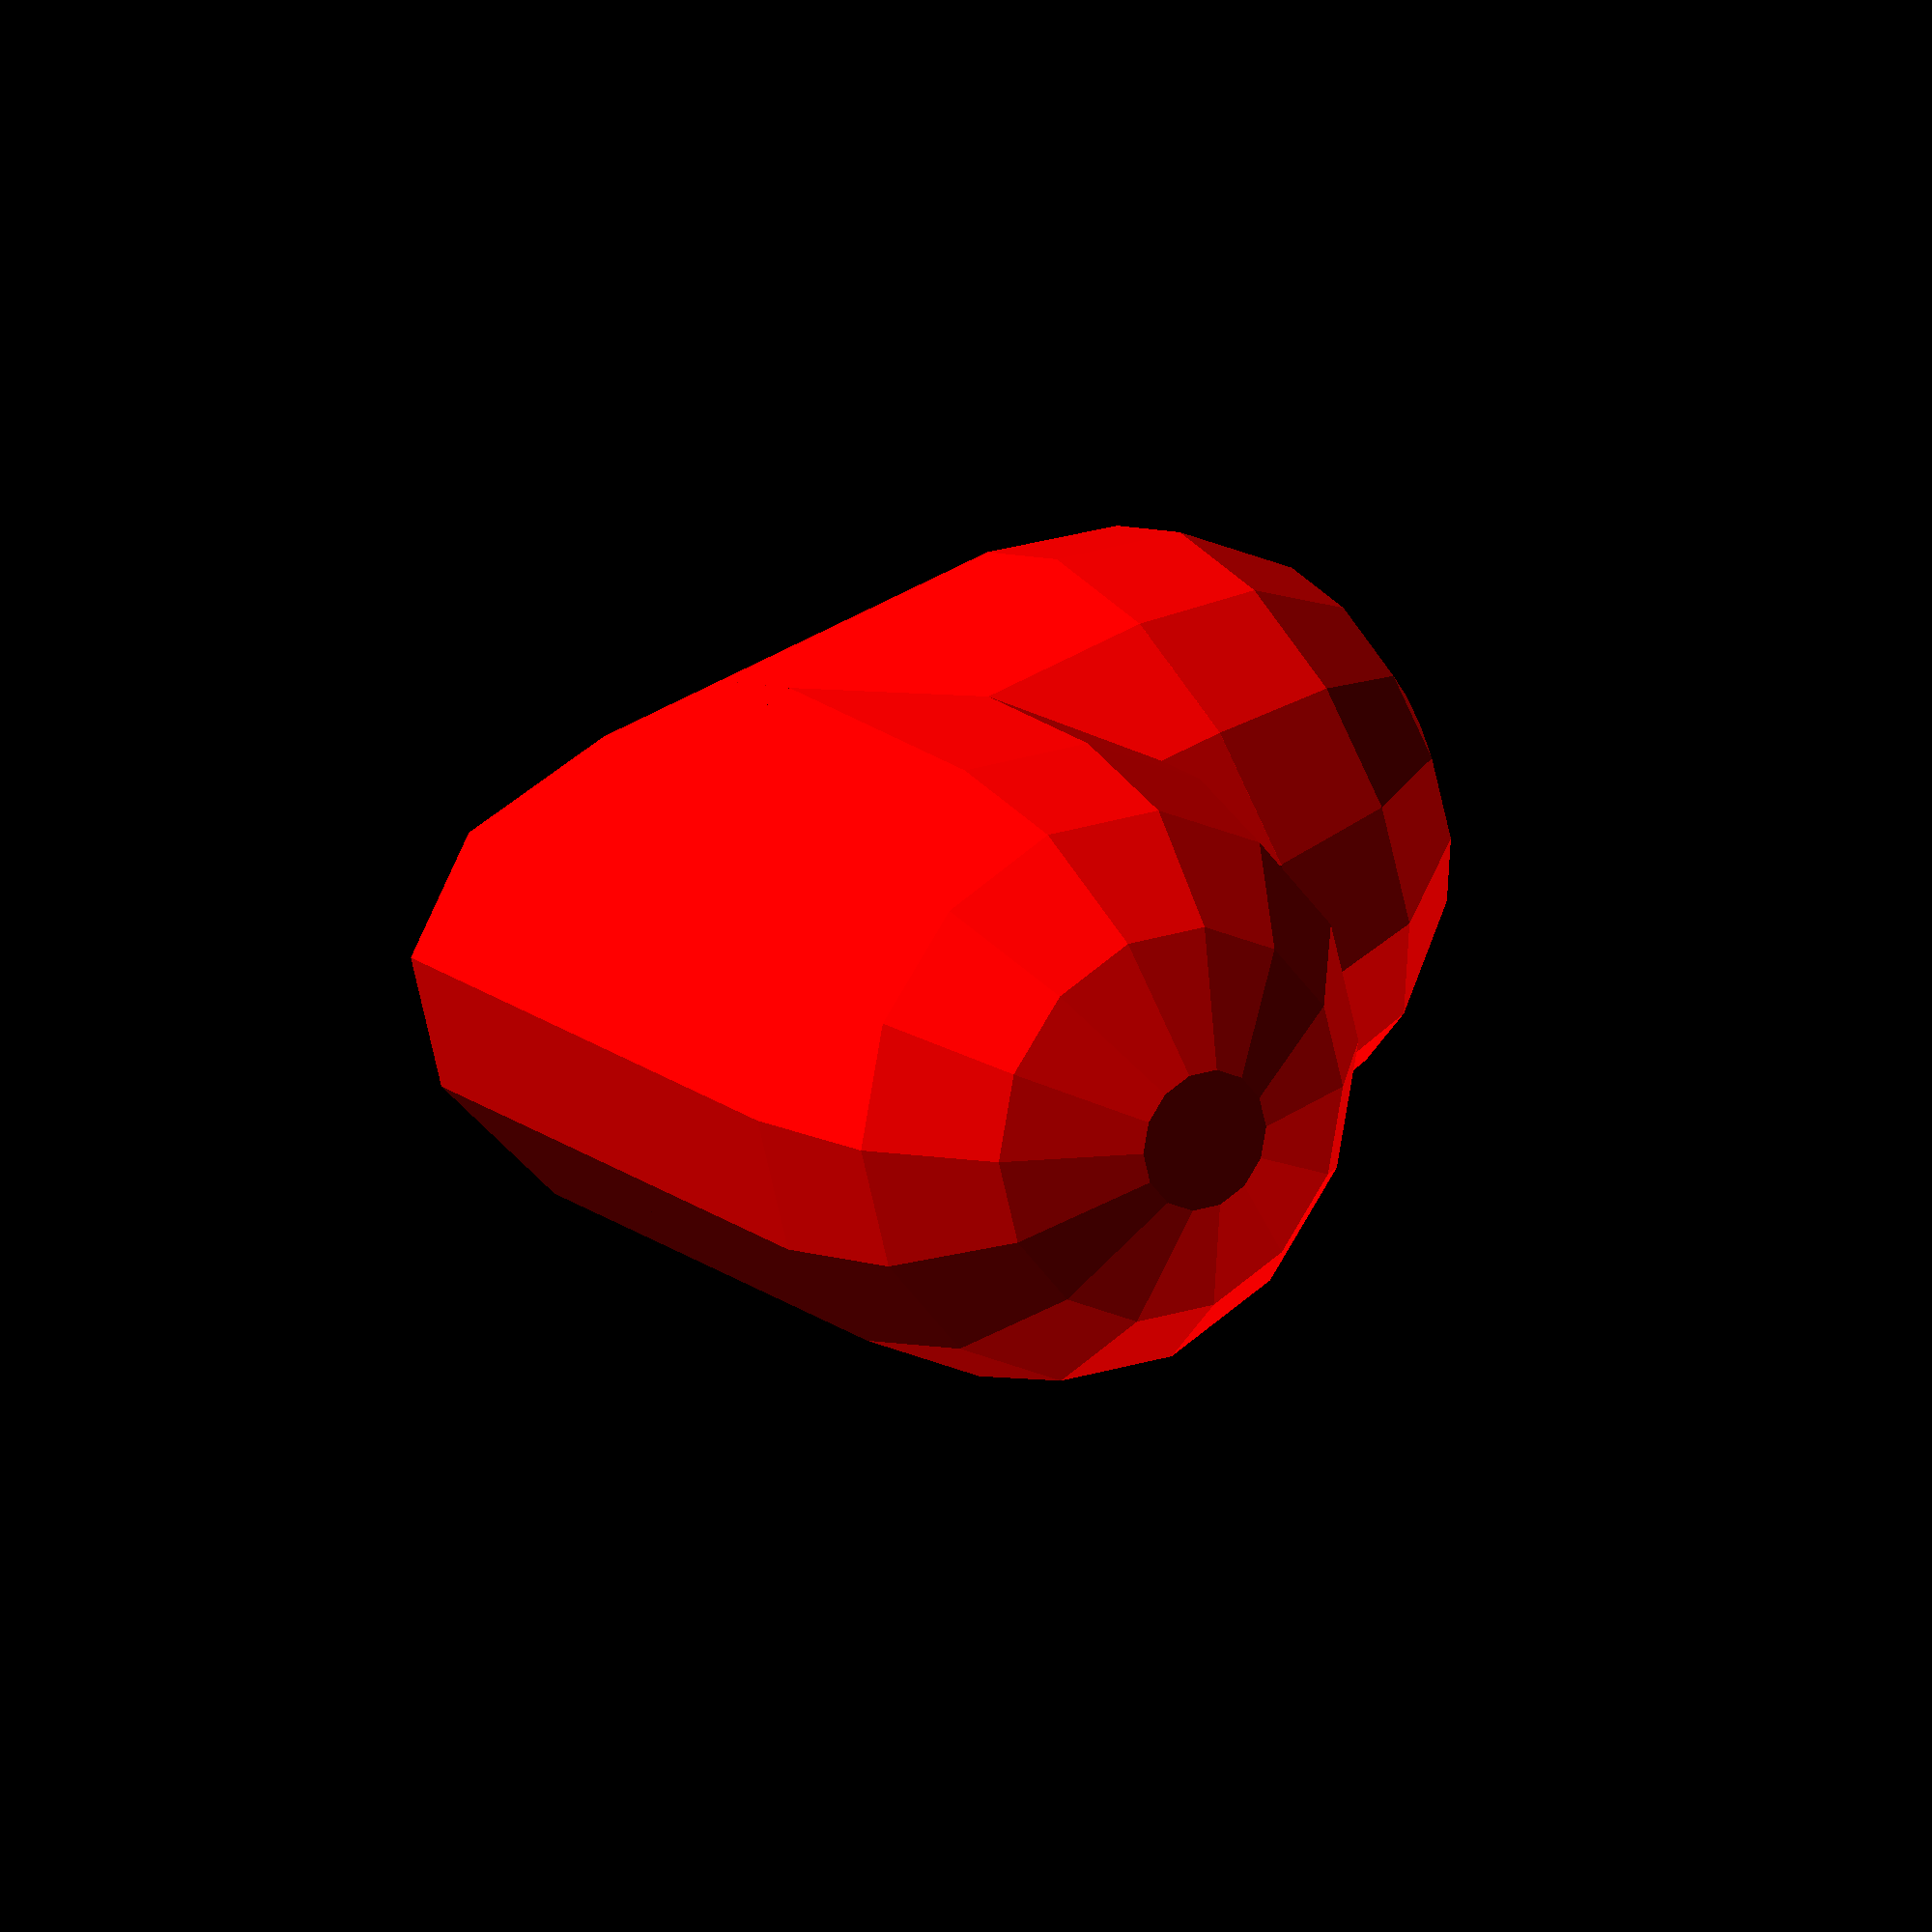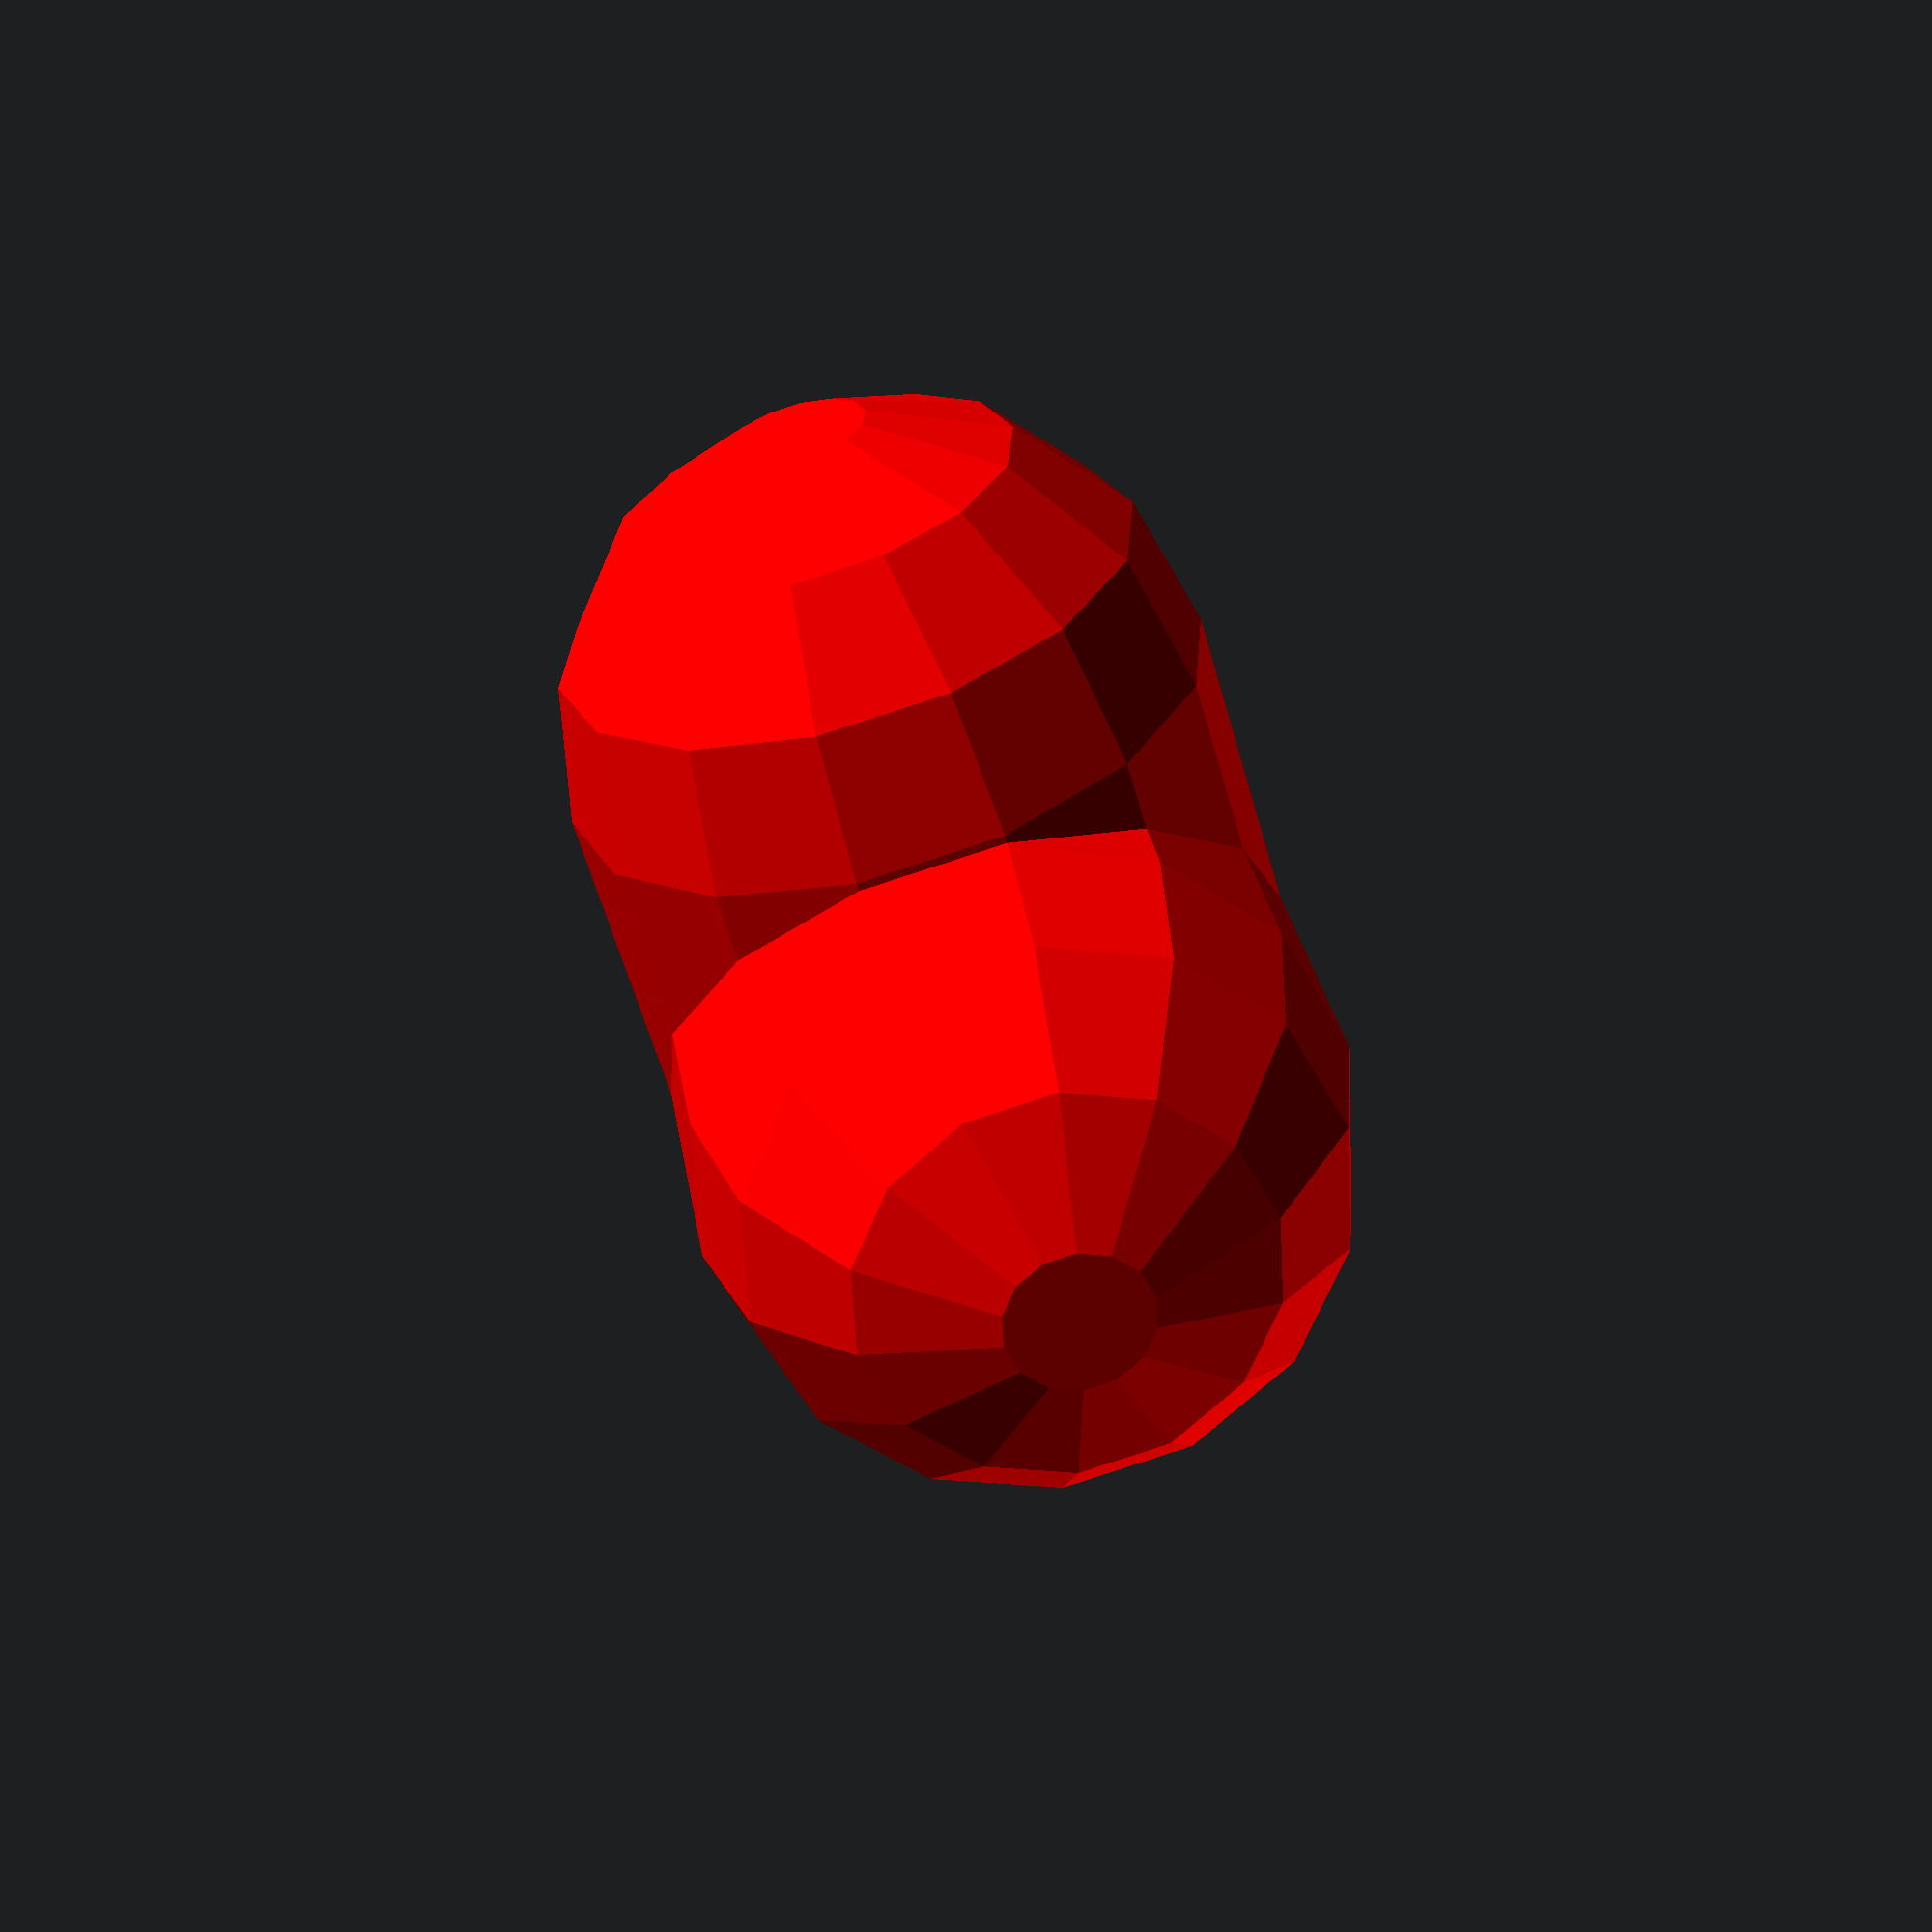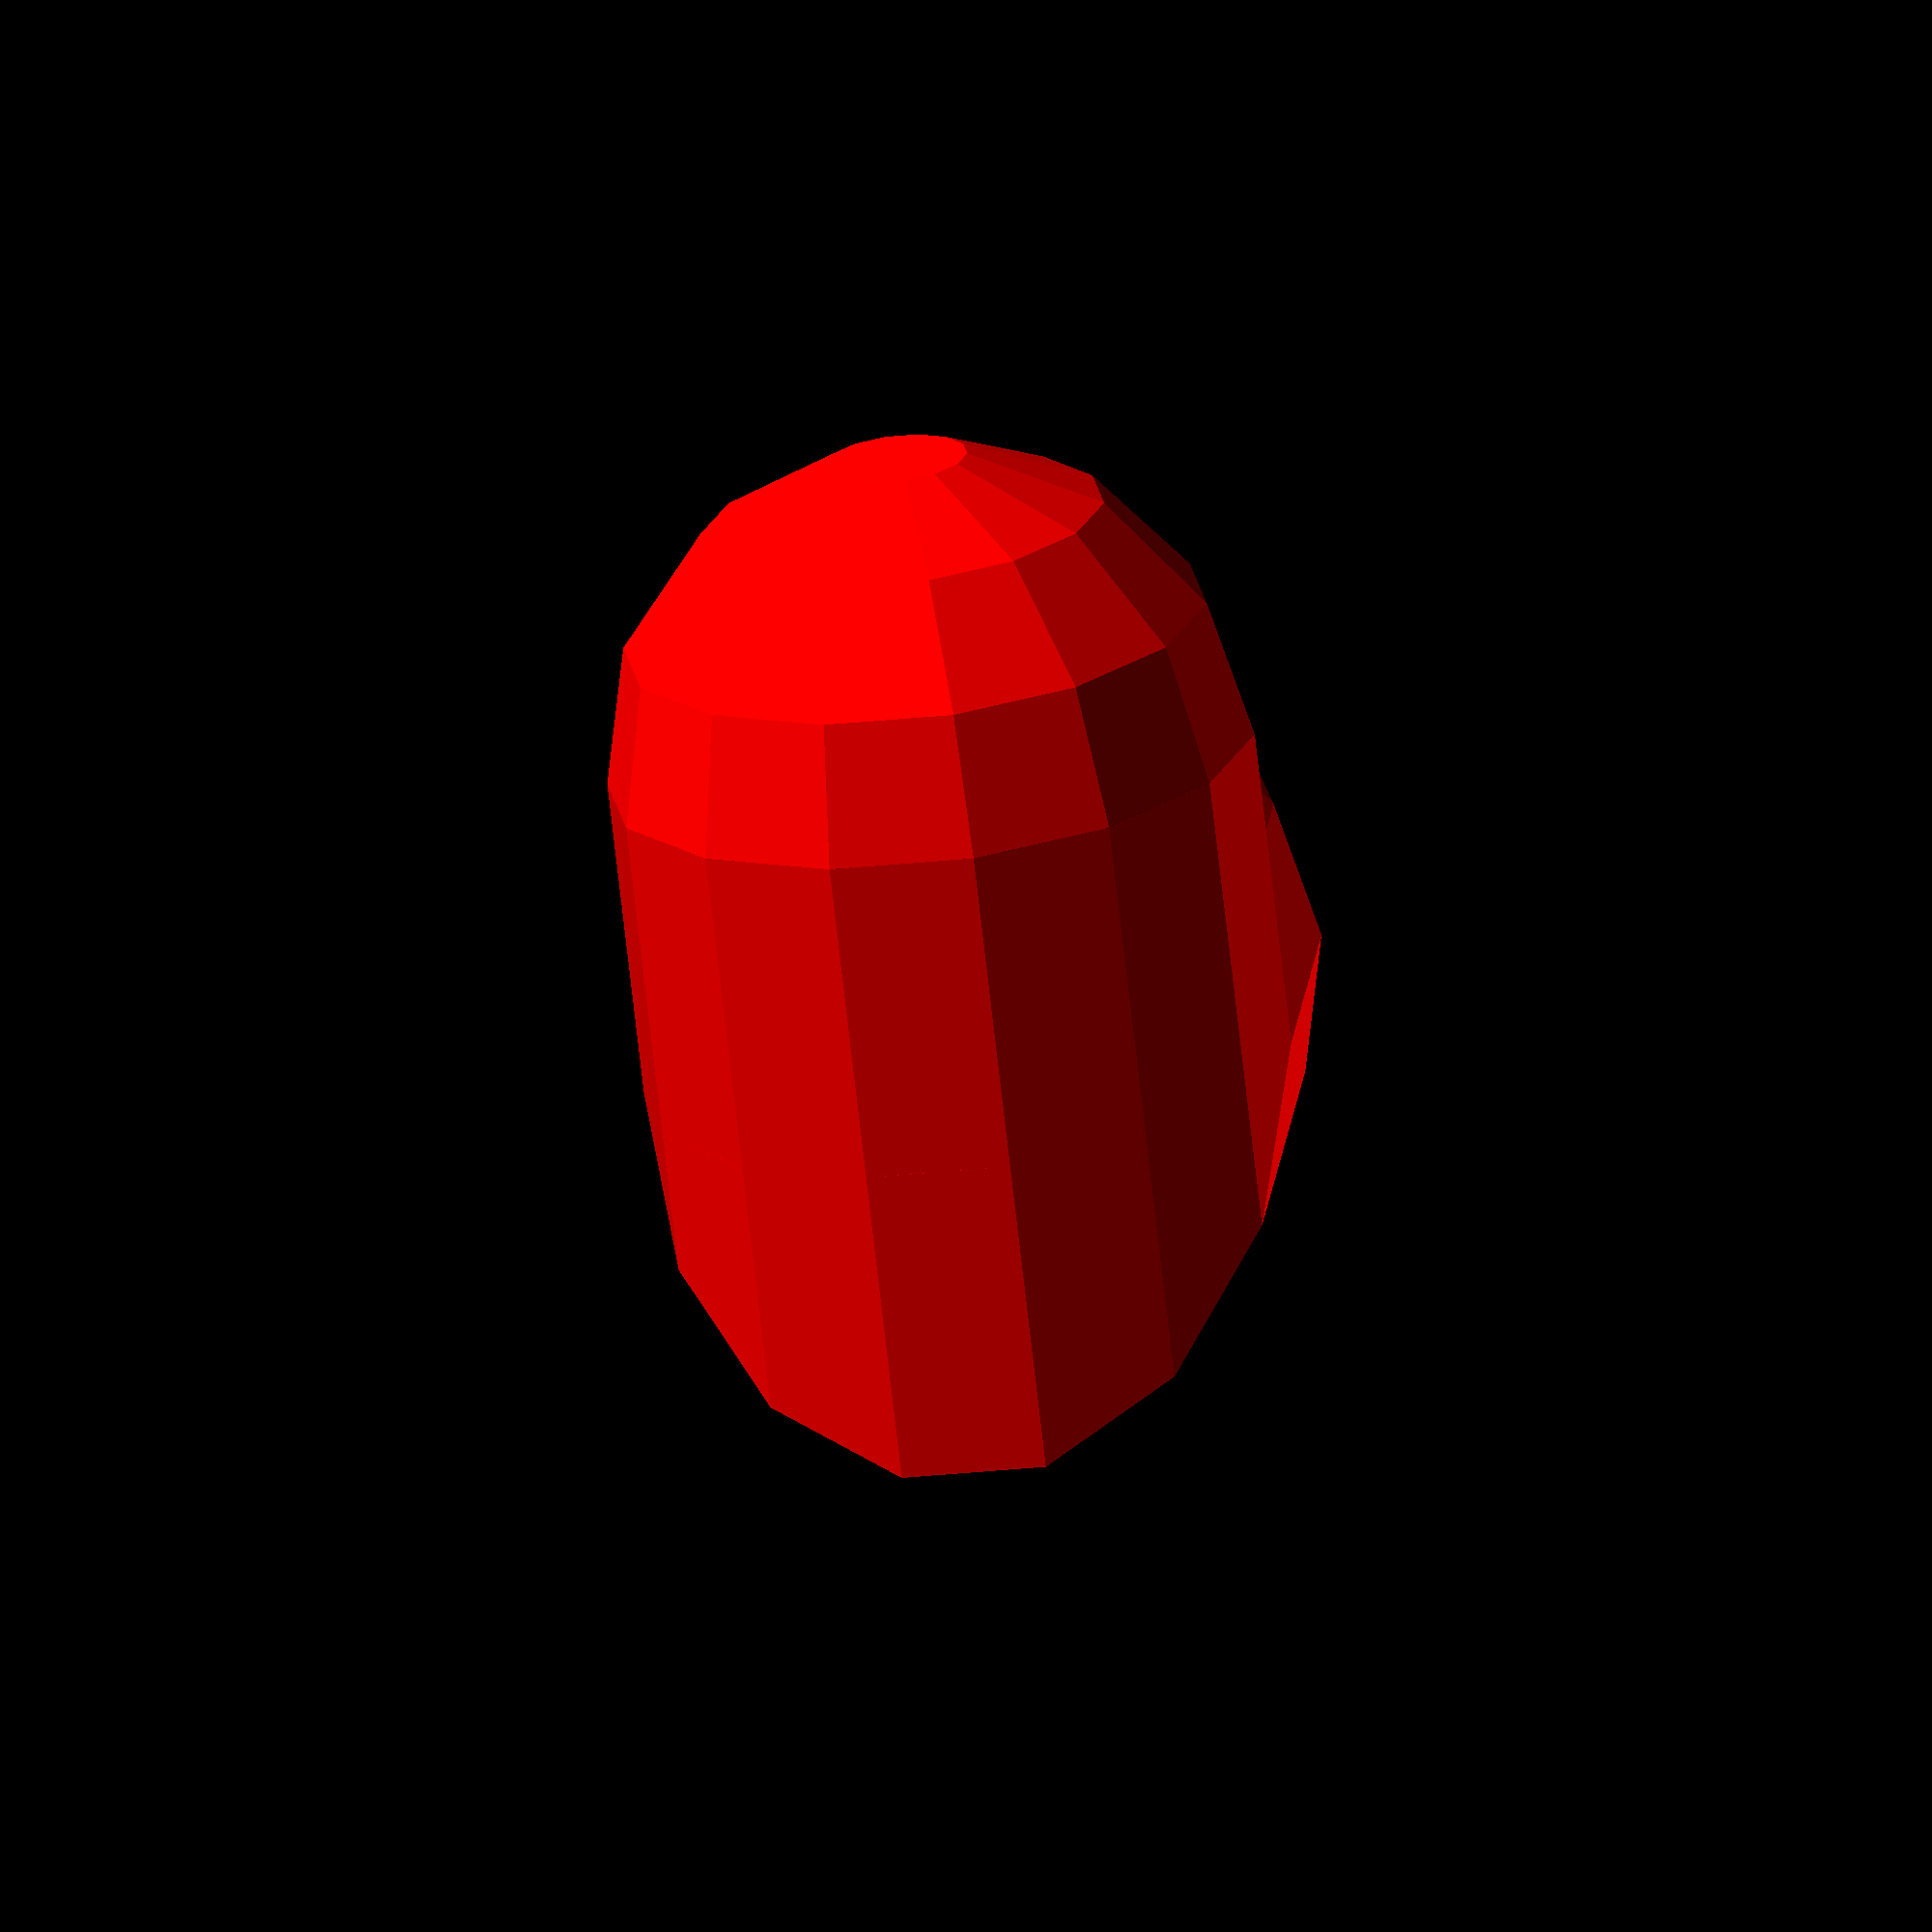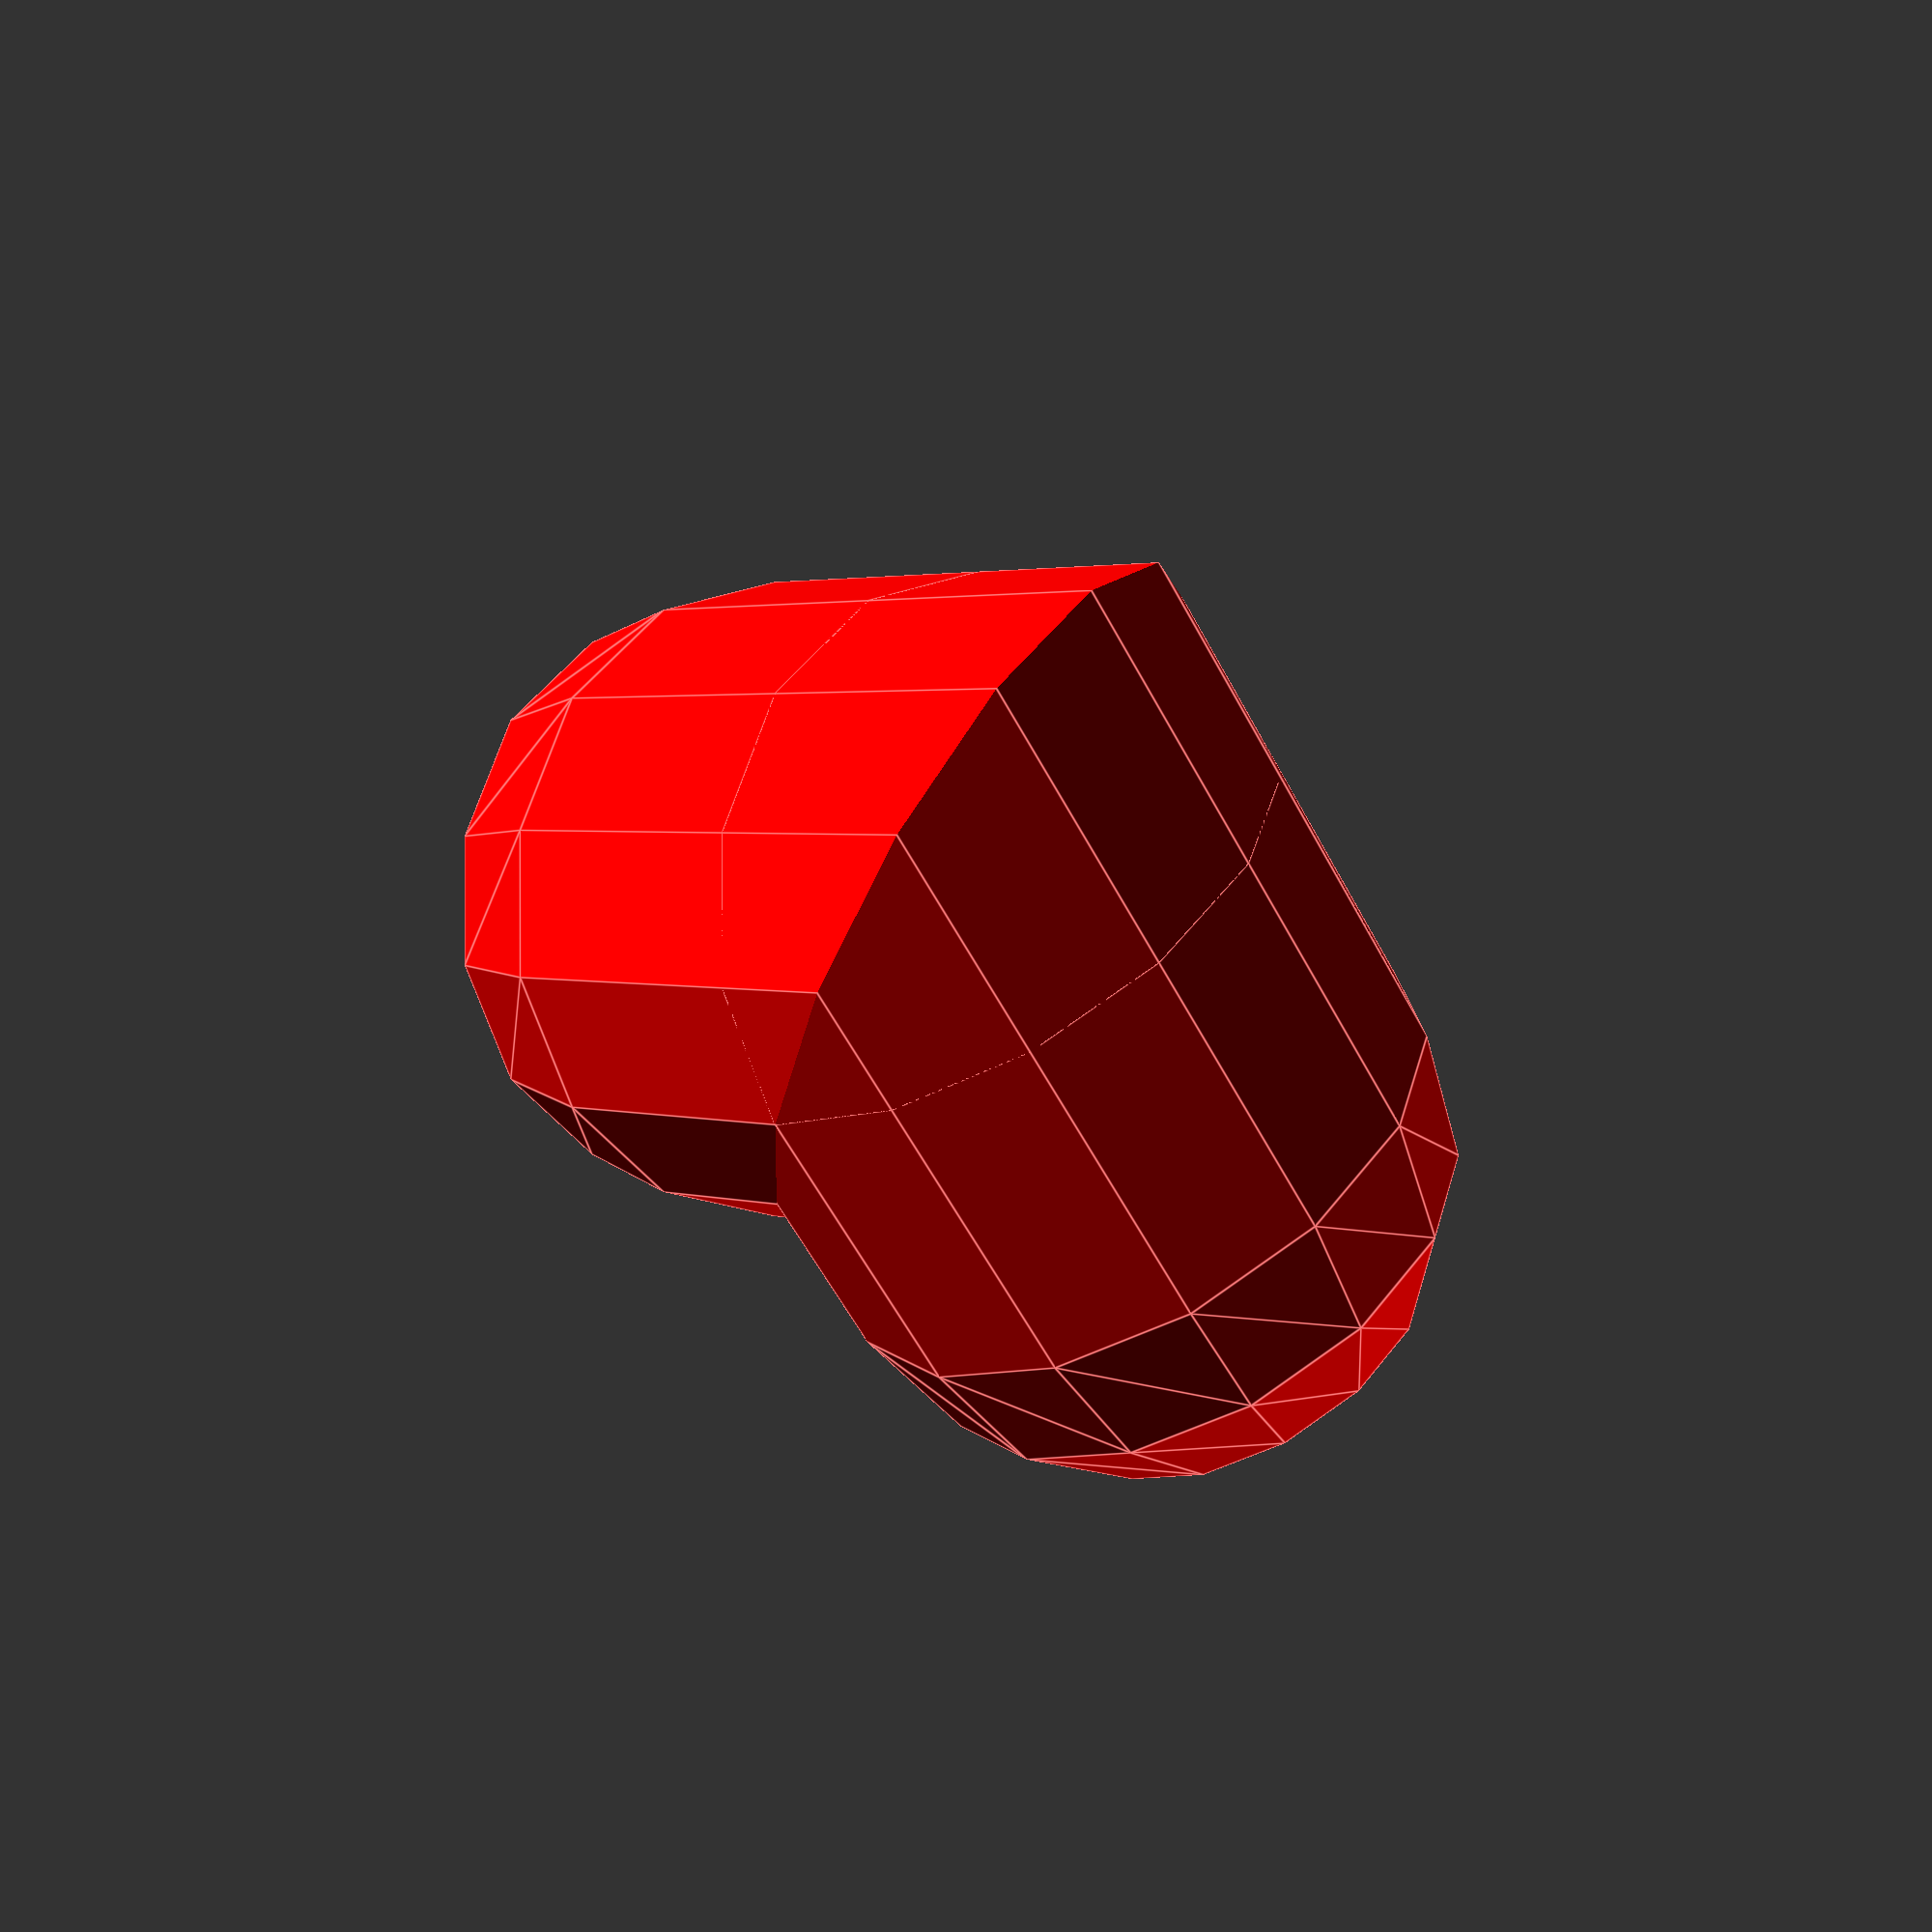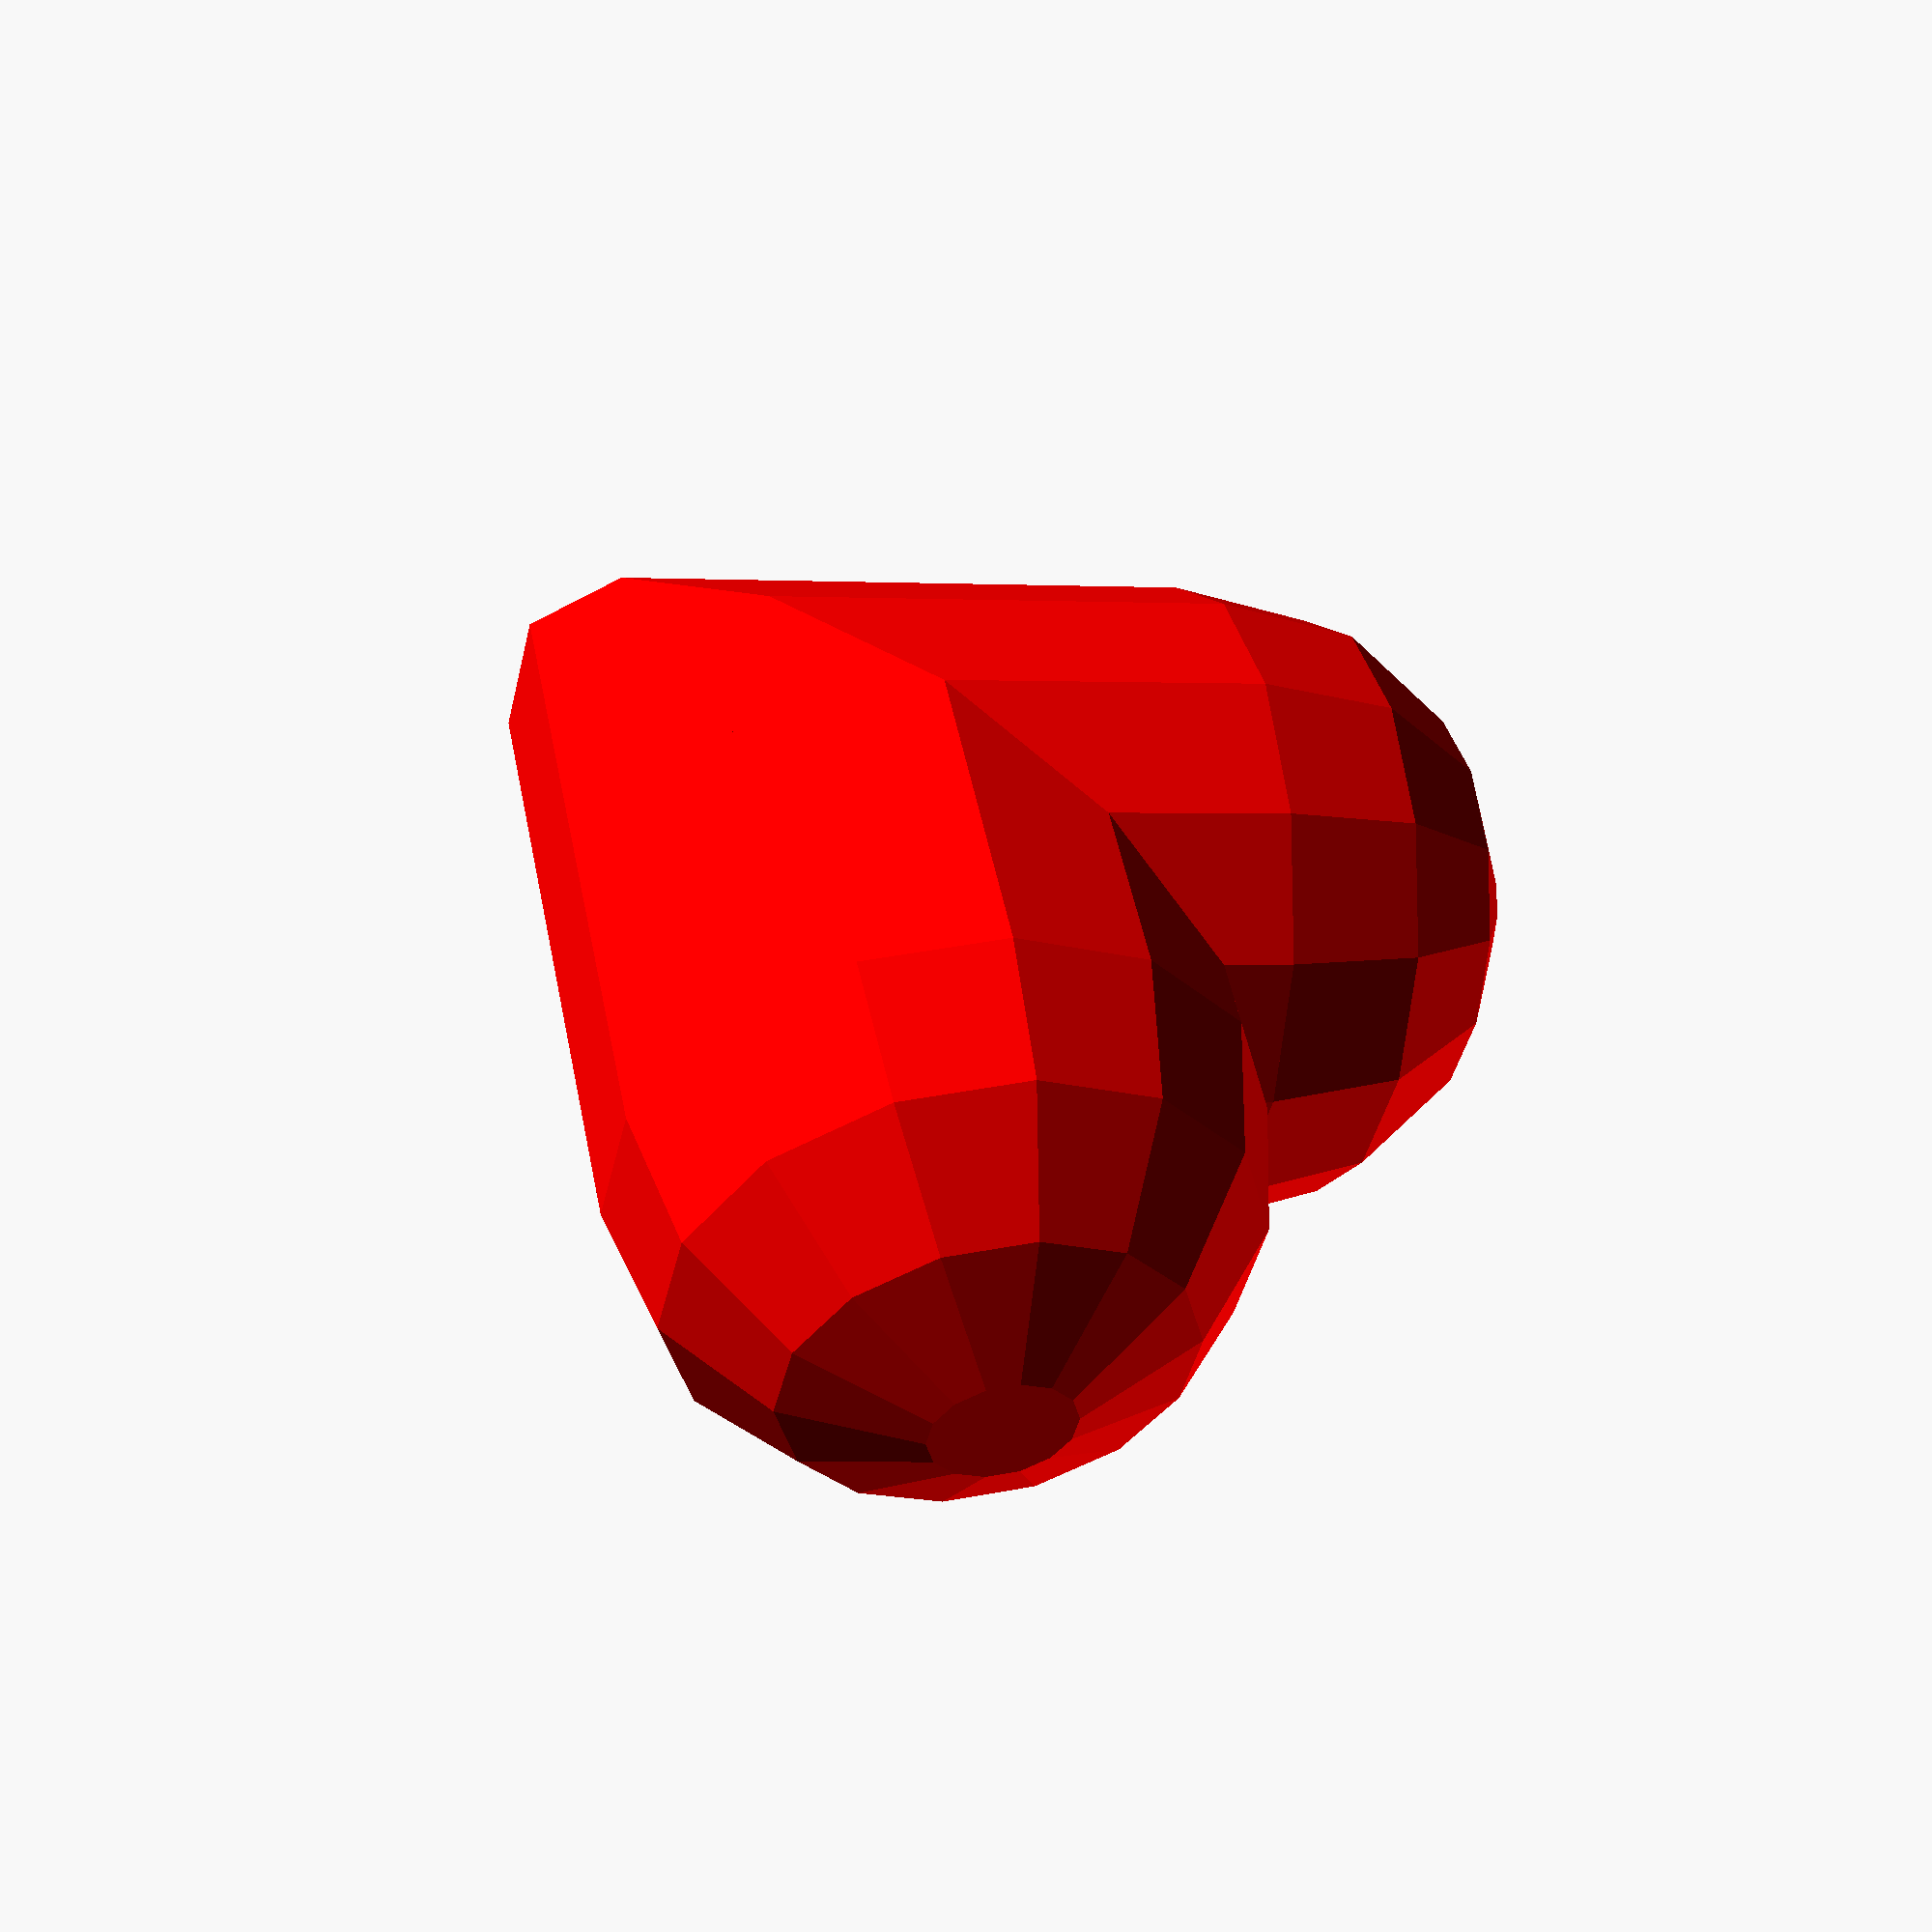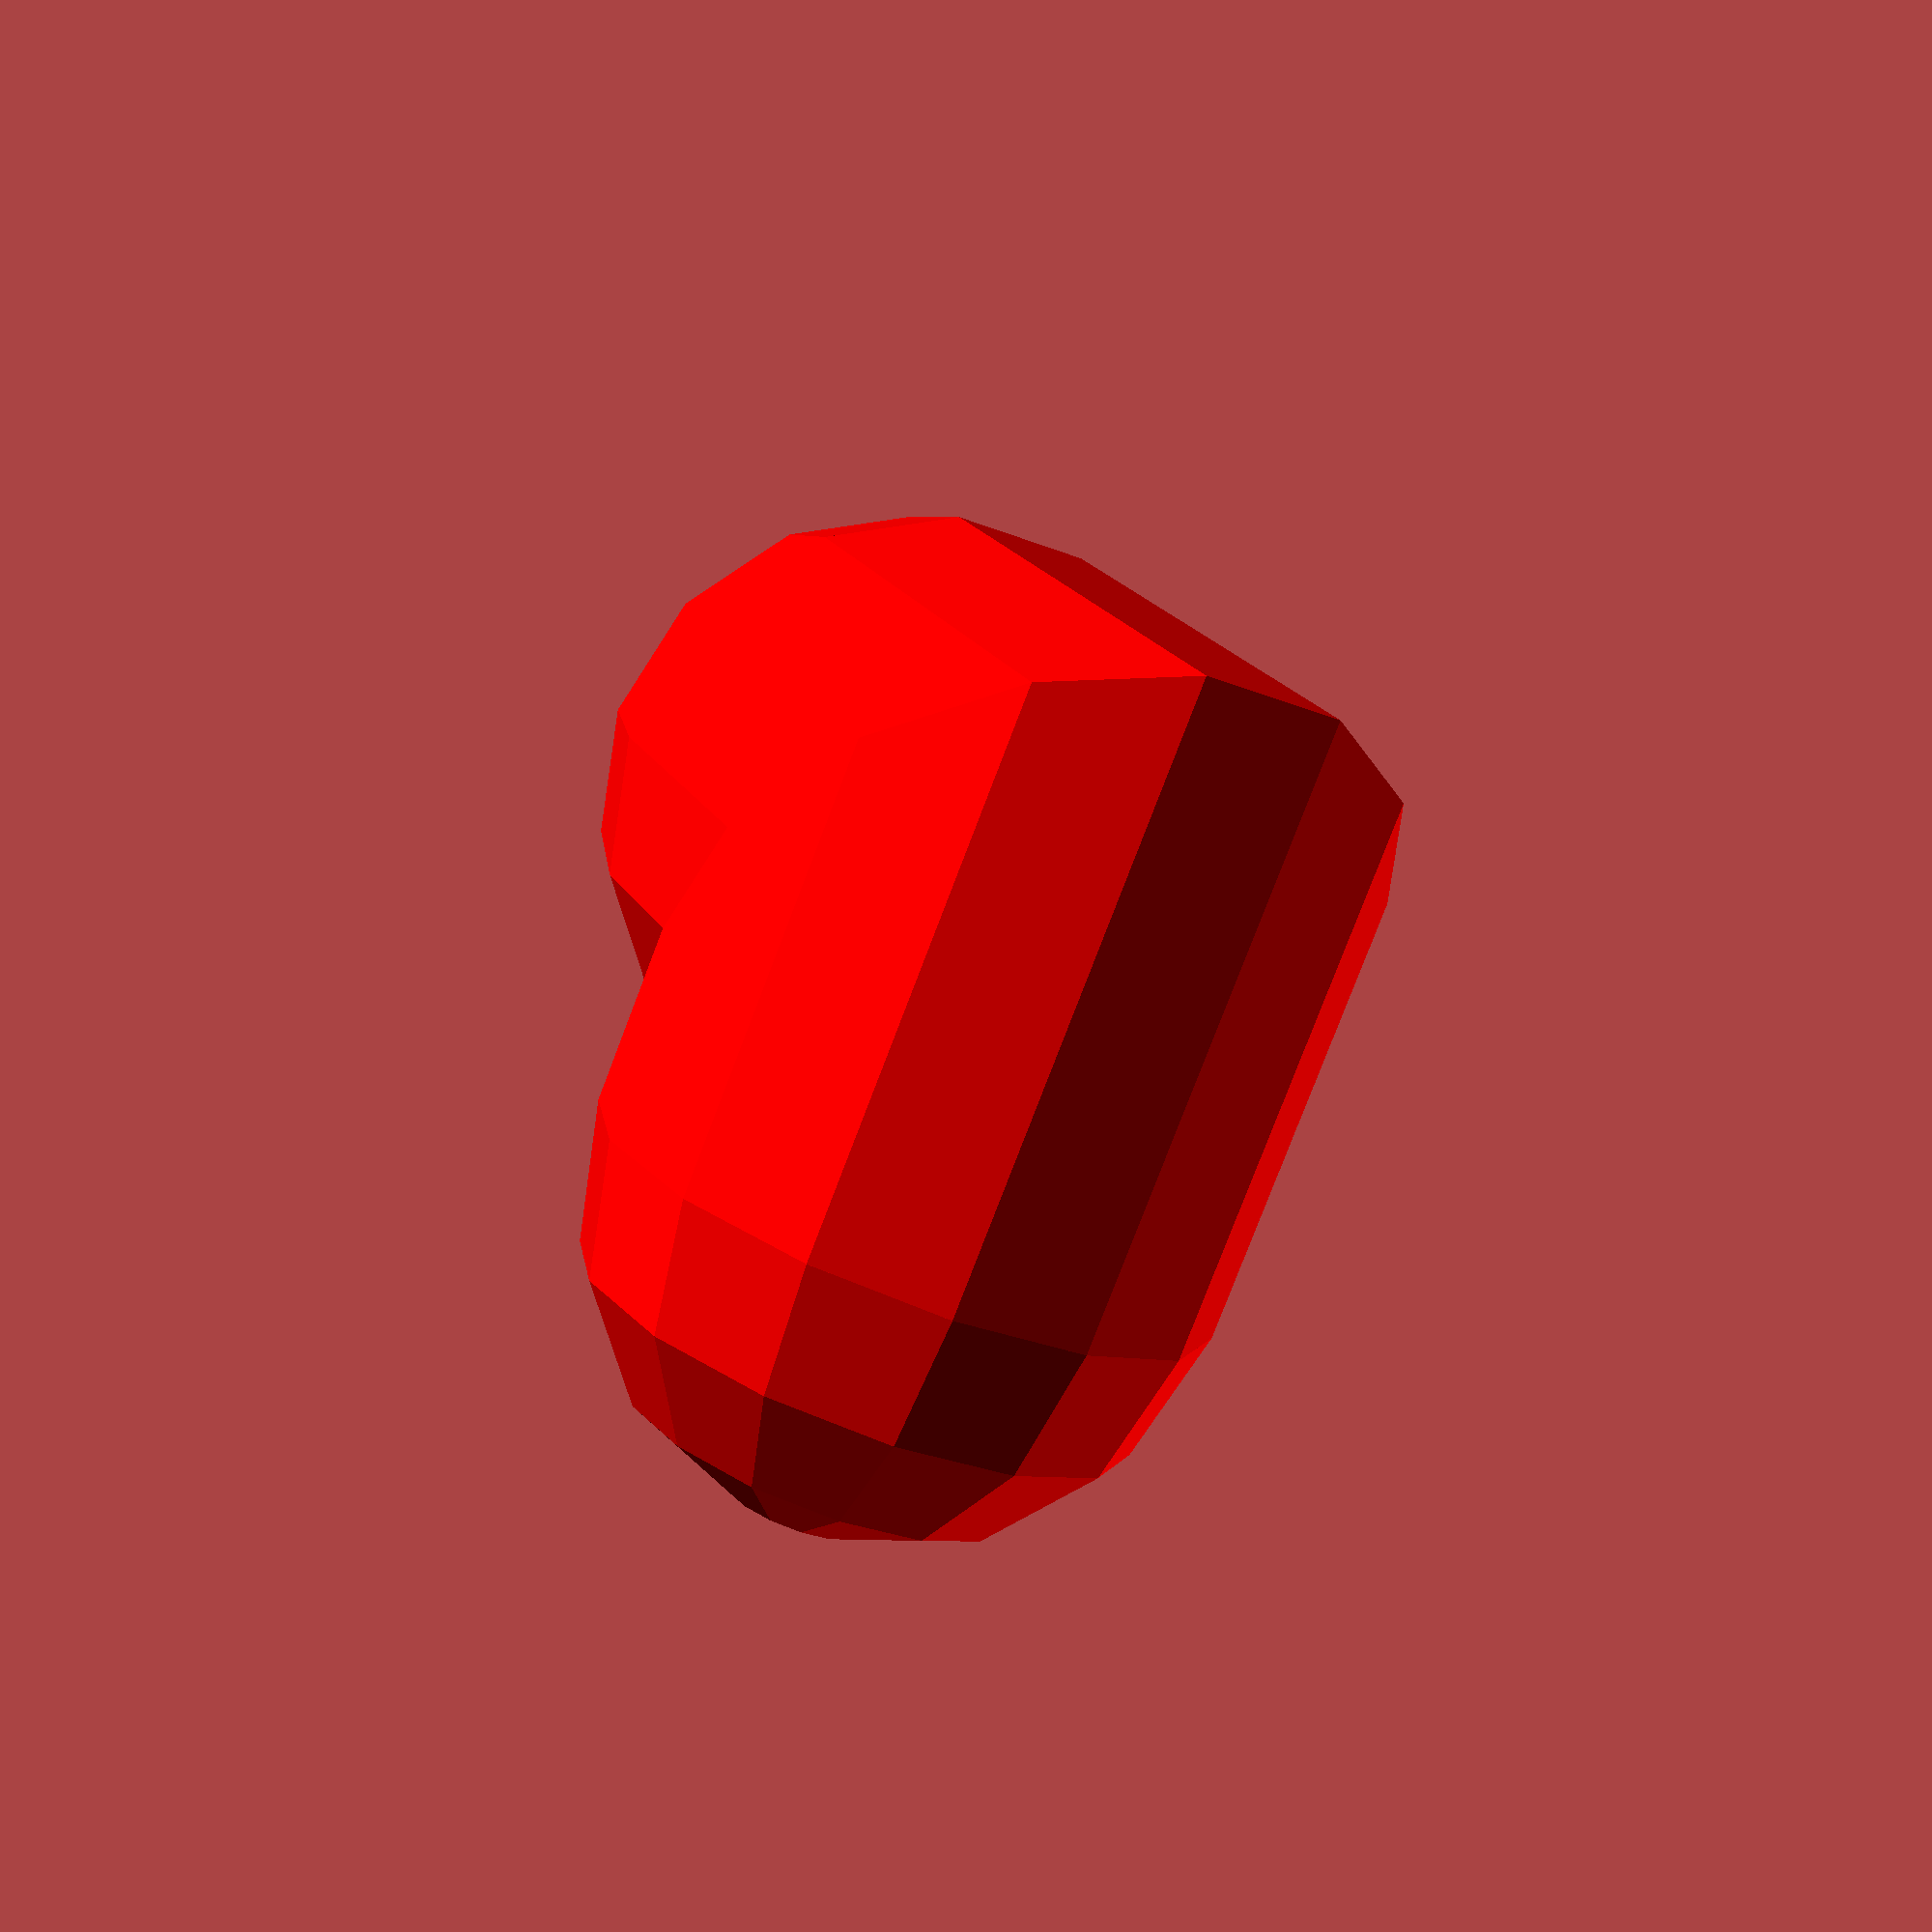
<openscad>

// fn is recommended = x*4 + 2 (6,10,14,18,22,126)
// 10 is best
$fn = 14;

//radius
size = 12;

// how high it bounces
bounce = 20;

// how many degrees of rotation, and how many times it should do this through a loop
rotation = 180;
rotationTimes = 3;

pi = 3.14159265359;

// lock view
$vpt = [0,0,bounce/2];

/////////////////////////////////////////////////////////////
// IMPLEMENTING BOUNCE
// try to use 1 variable between 0-1, and make the function go up and down
function bounce () = 3;

// square function for bounce, implements 1 bounce over the entire period
// (-$t*($t-1))*bounce*4

//sine function for bounce, lags, implements multiple bounces
// floor(sin($t*10)*50+60)

translate([0,0,(-$t*($t-1))*bounce*4])
rotate([0,0,$t*180])

//////////////////////////////////////////////////////////

color("red", 1)
union(){
    intersection() {
        rotate(a=45, v = [1,0,0])
            cylinder(r = size, h = size*2, center = true);

        rotate(a=-45, v = [1,0,0])
            cylinder( r = size, h = size*2, center = true);
    };

    for(i = [-1:2:1]){
        rotate(a=45*i, v = [1,0,0])
        union(){
            cylinder(r = size, h = size, center = false);
            
            translate([0,0,size]) 
            sphere(size);
        }
    }
}

</openscad>
<views>
elev=200.1 azim=43.4 roll=253.2 proj=o view=wireframe
elev=15.9 azim=342.8 roll=5.2 proj=p view=wireframe
elev=296.1 azim=8.3 roll=179.2 proj=o view=wireframe
elev=211.8 azim=53.1 roll=7.2 proj=p view=edges
elev=293.8 azim=292.0 roll=305.5 proj=p view=solid
elev=30.0 azim=179.6 roll=150.1 proj=p view=solid
</views>
